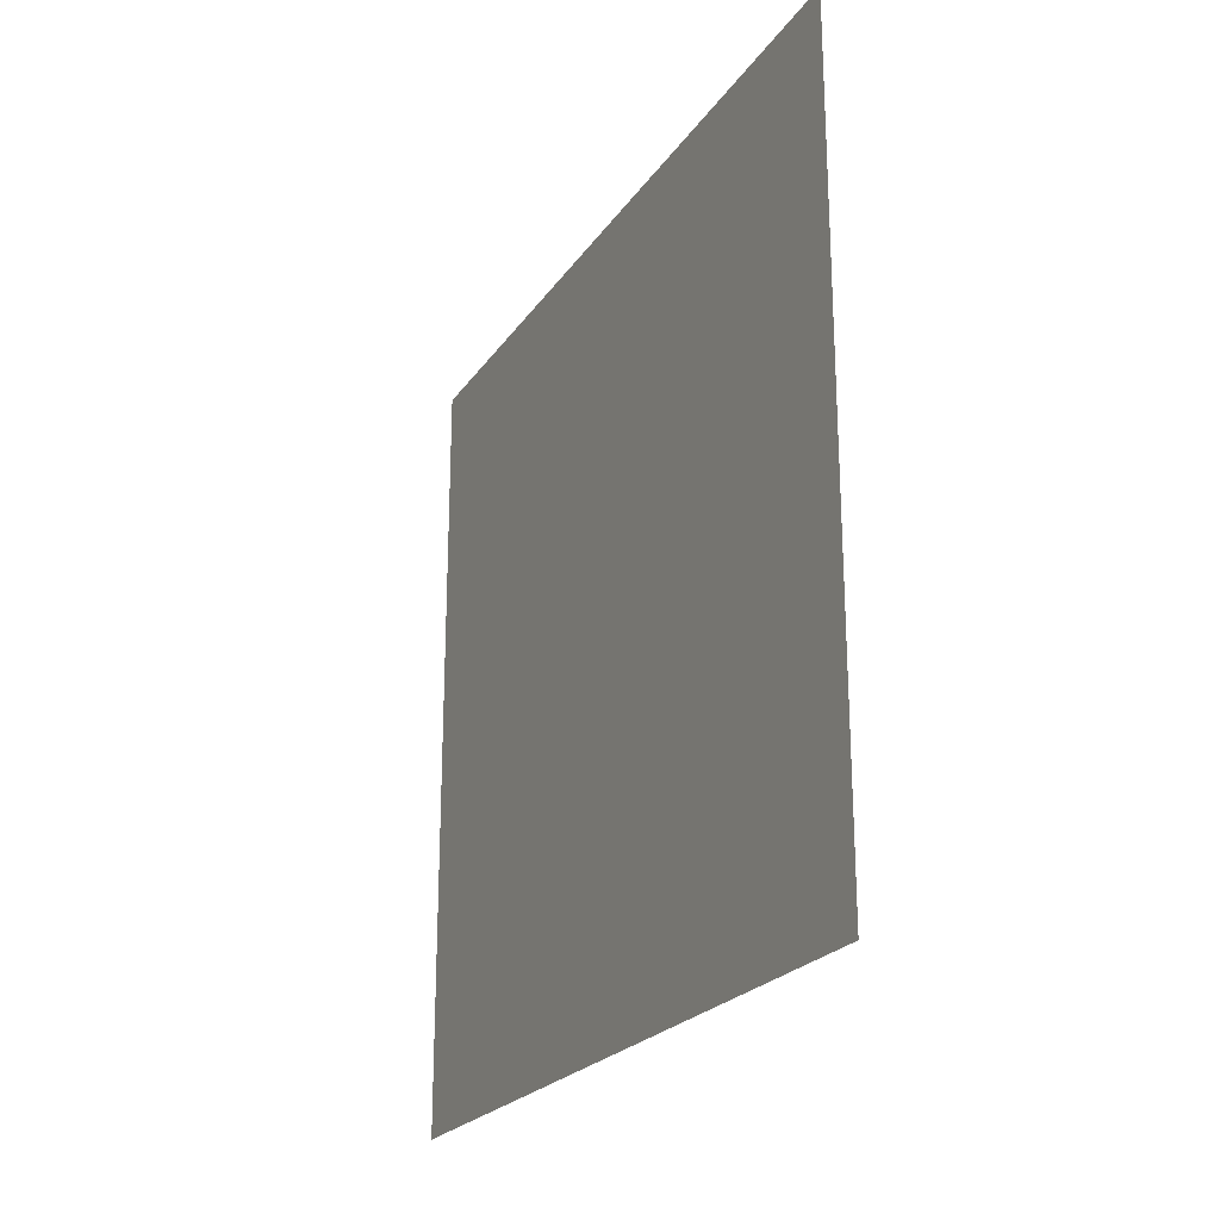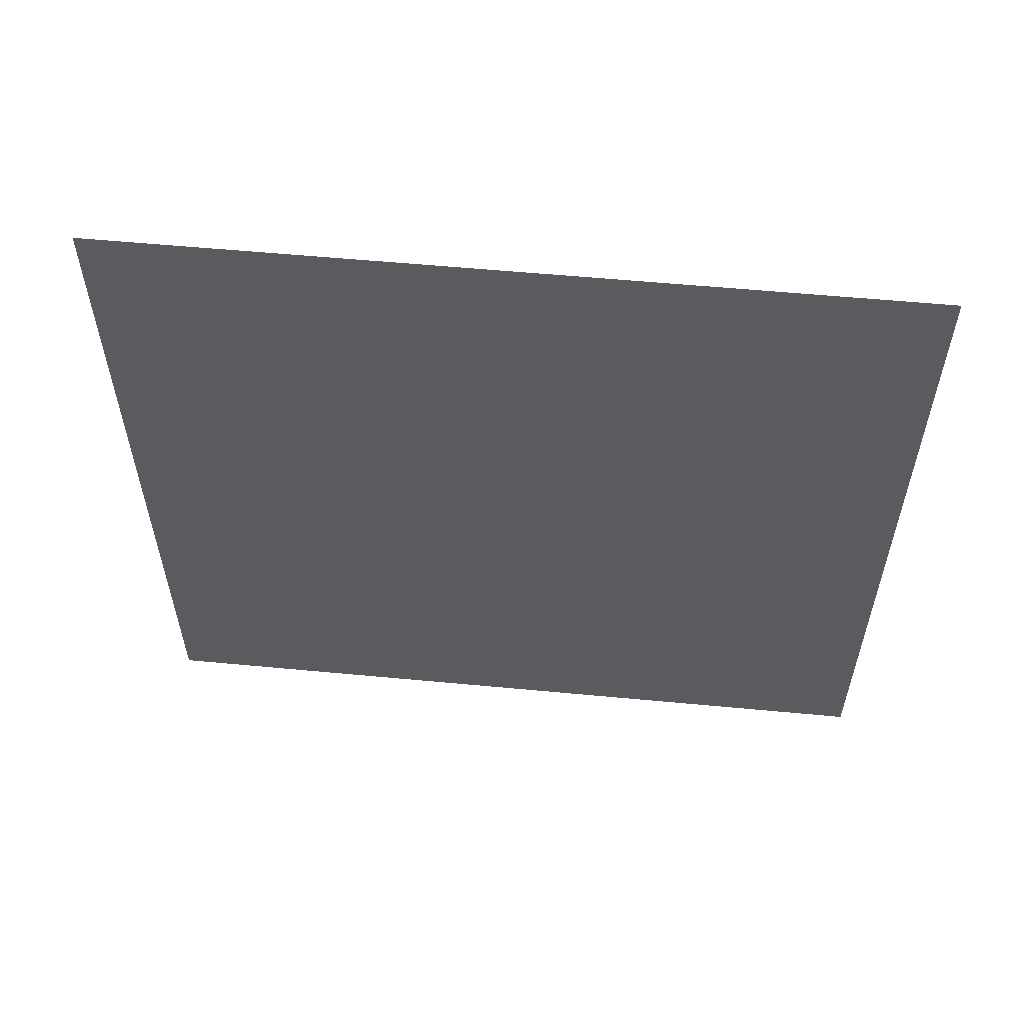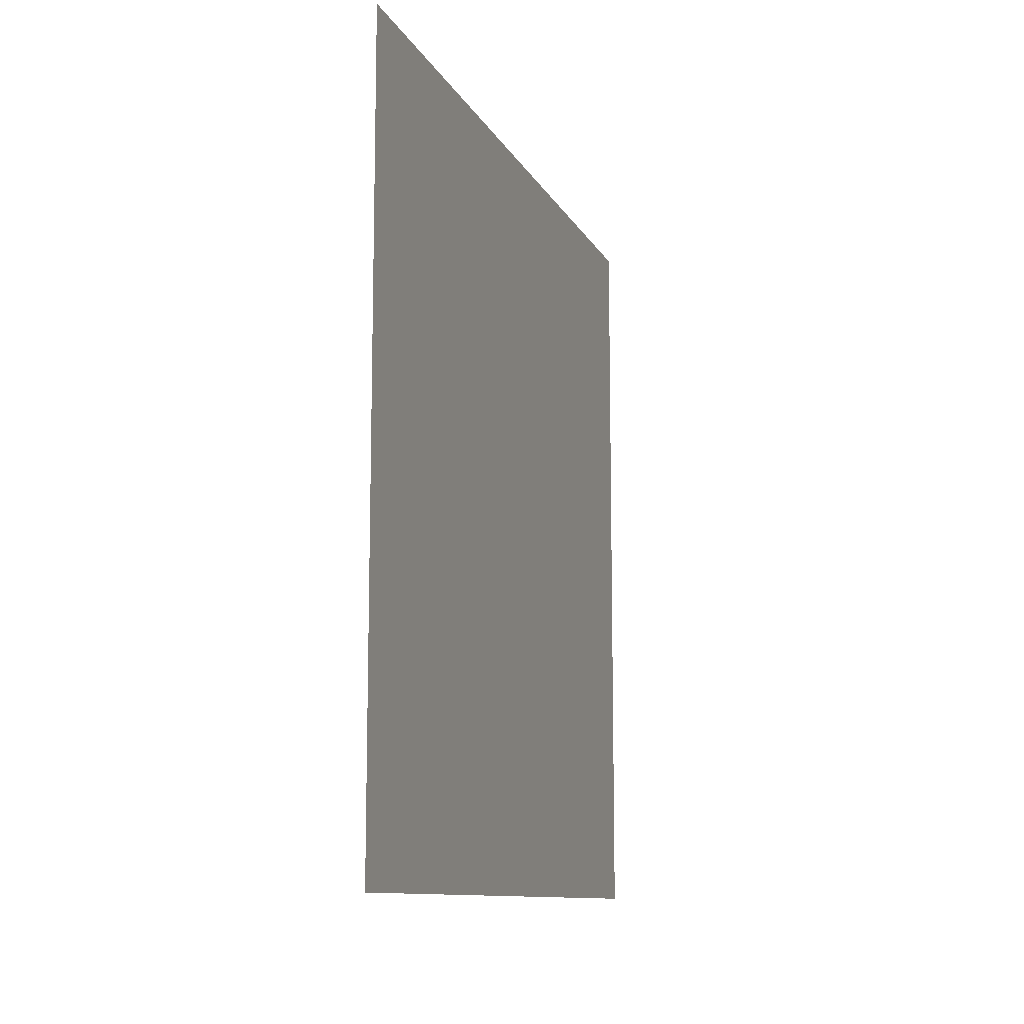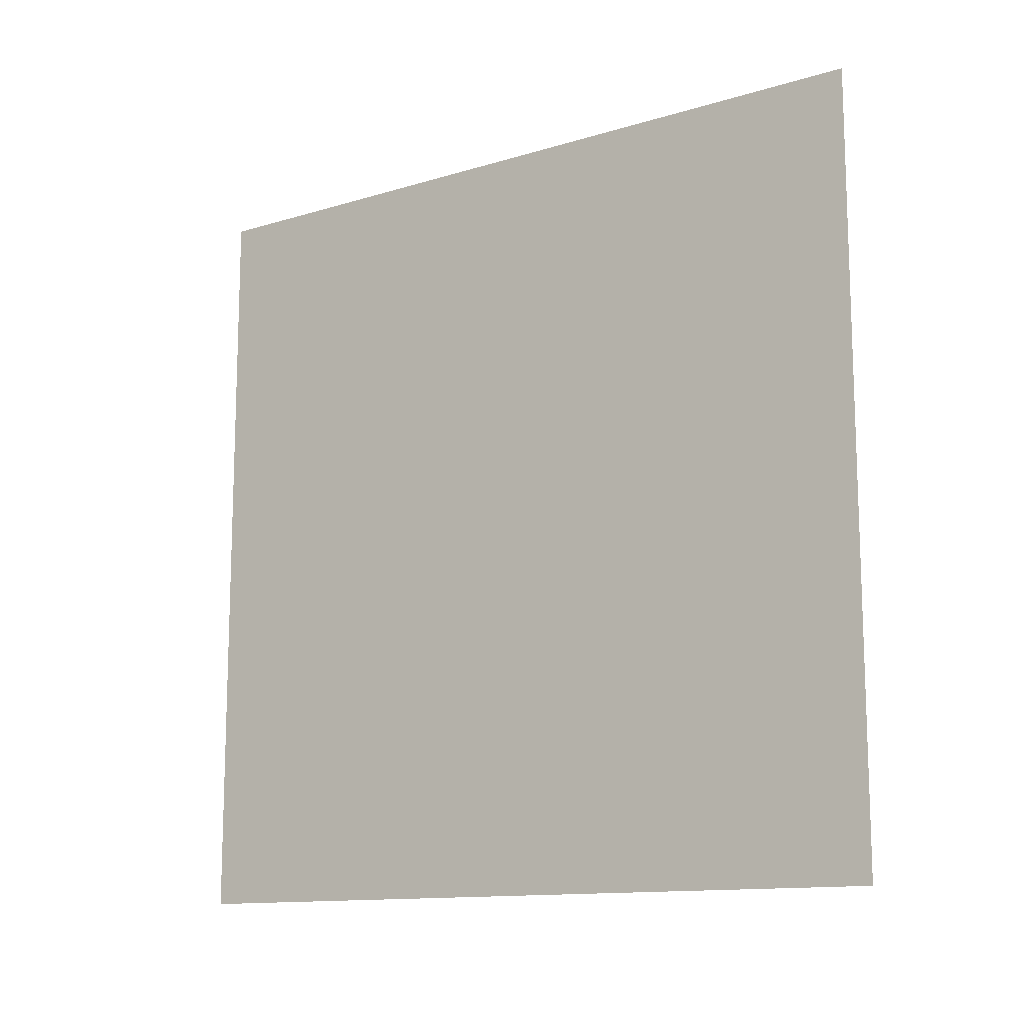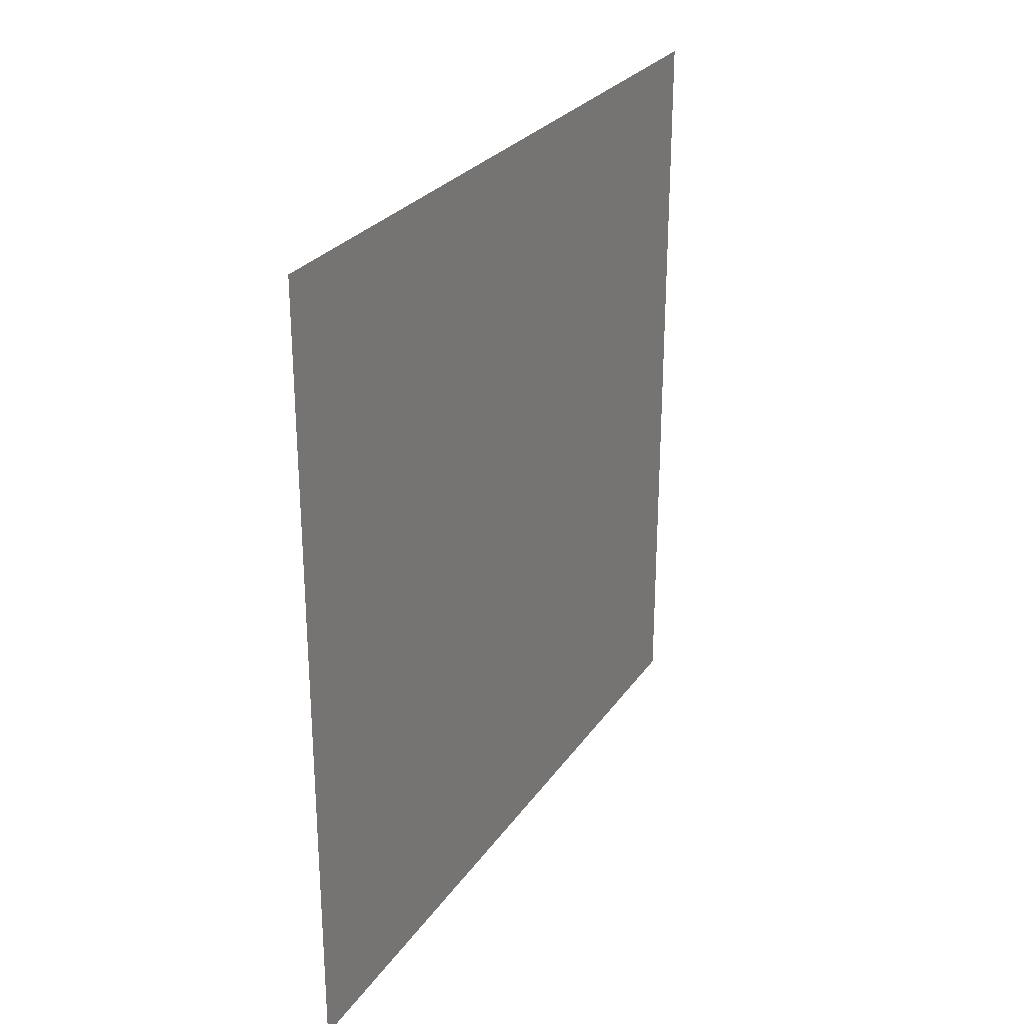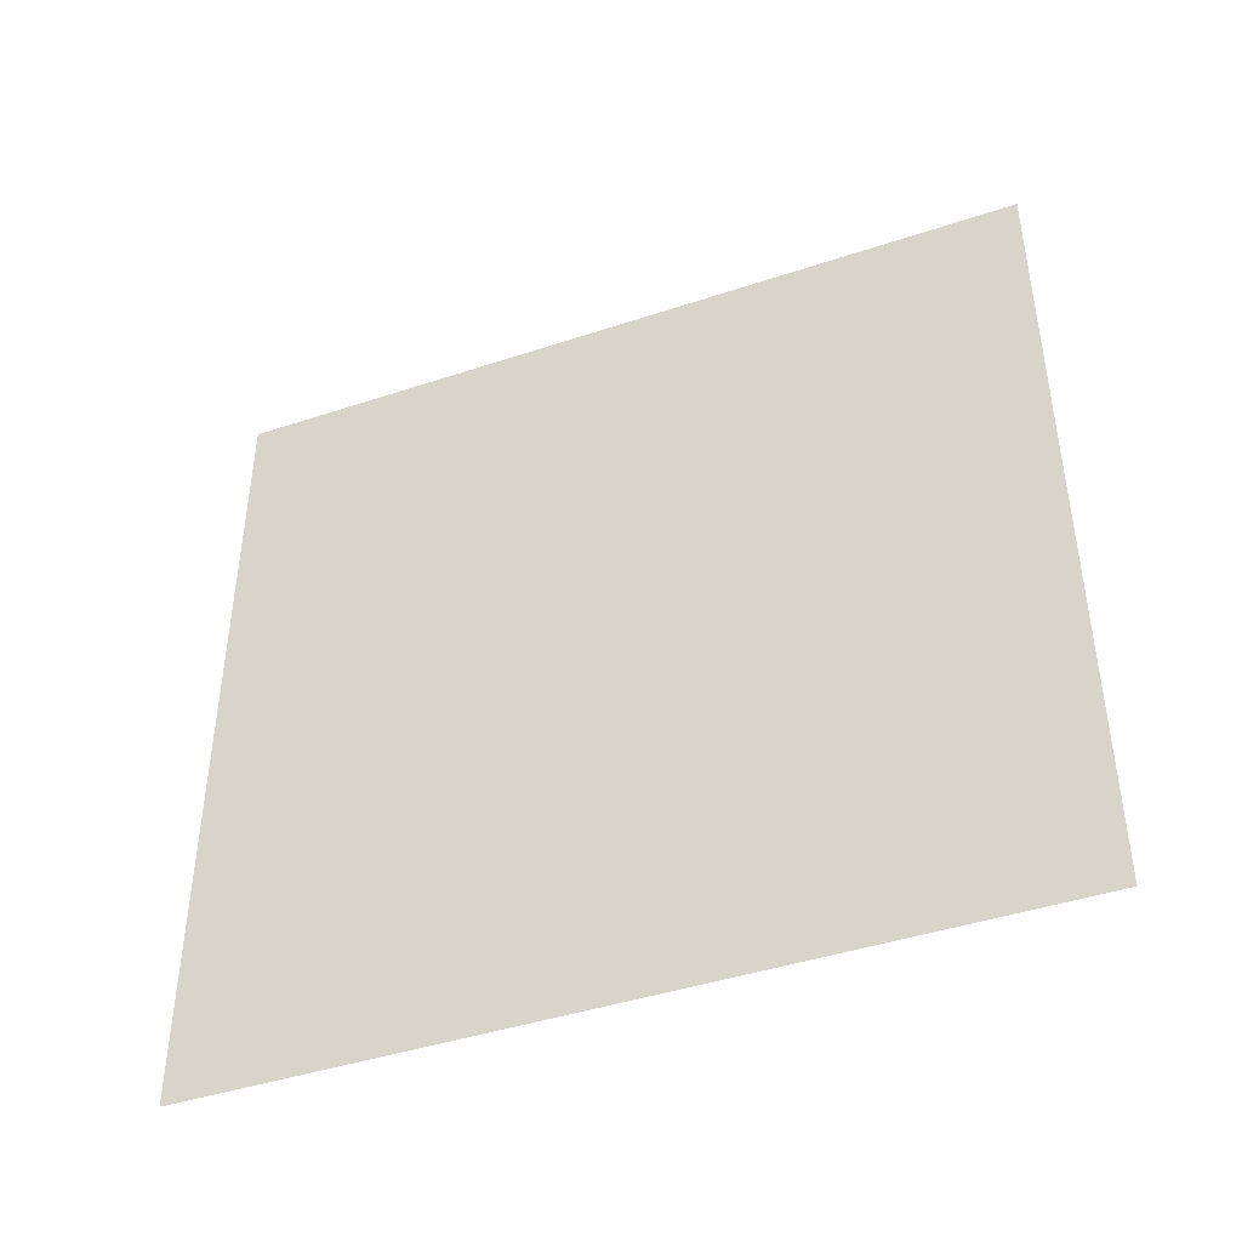
<metadata>
{"format":"obj","ext":"obj","renderer":"f3d","projection":"perspective","resolution":1024,"background":"white","views":[{"elev":-22.9,"azim":-25.4,"up":"+Y"},{"elev":57.4,"azim":95.6,"up":"+Y"},{"elev":-11.0,"azim":18.0,"up":"+Z"},{"elev":-12.8,"azim":-55.0,"up":"+Y"},{"elev":27.1,"azim":27.2,"up":"+Y"},{"elev":-43.2,"azim":-68.5,"up":"+Z"}]}
</metadata>
<code>
g zL
v -0 -0.00979 0.00979
v -0 0.00979 0.00979
v -0 0.00979 -0.00979
v -0 -0.00979 -0.00979
g zL_0
f -2 -3 -4
f -1 -2 -4

</code>
